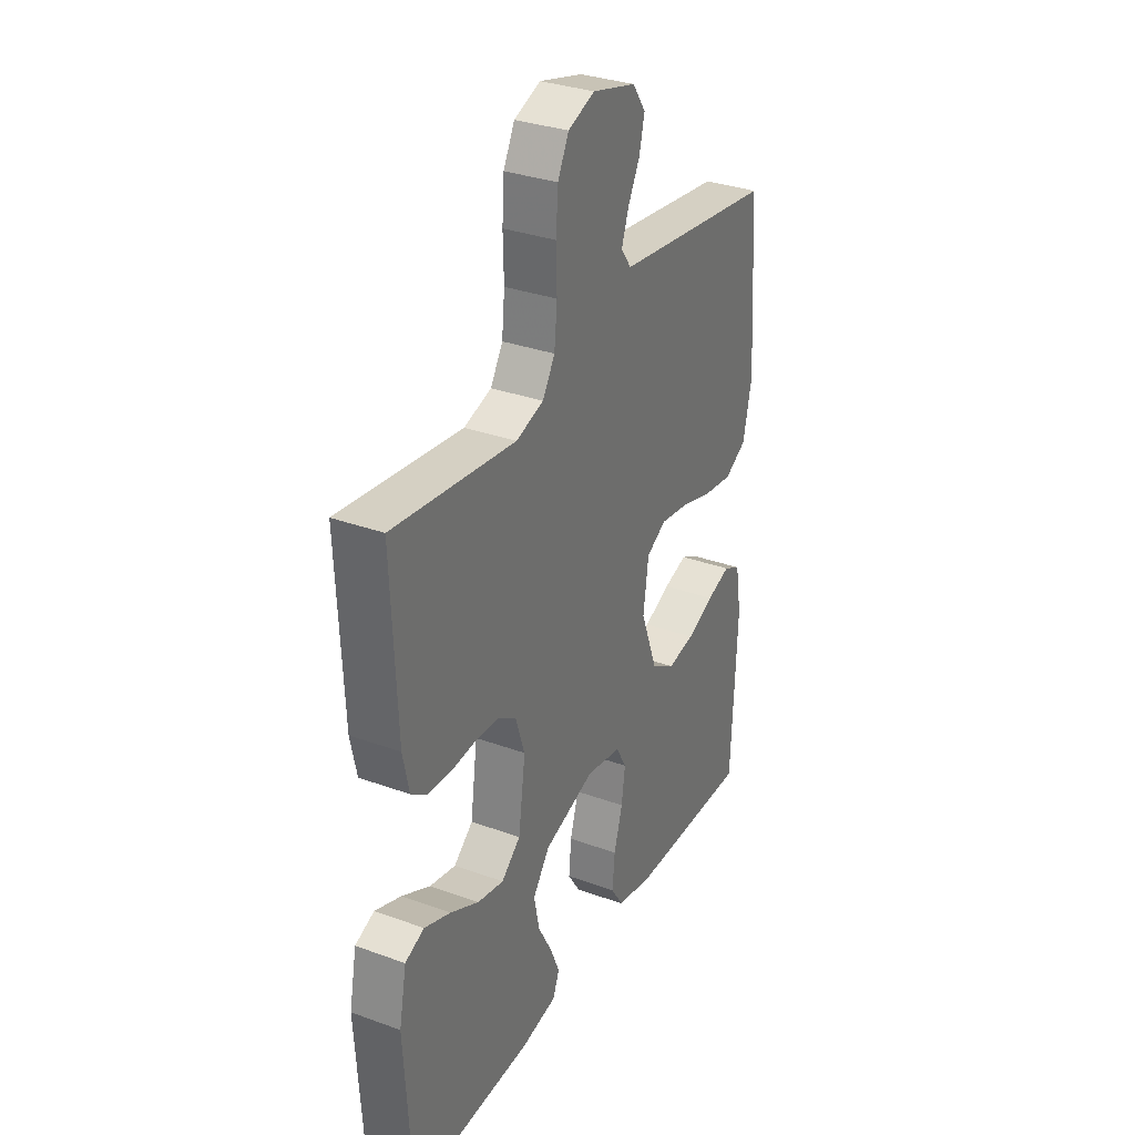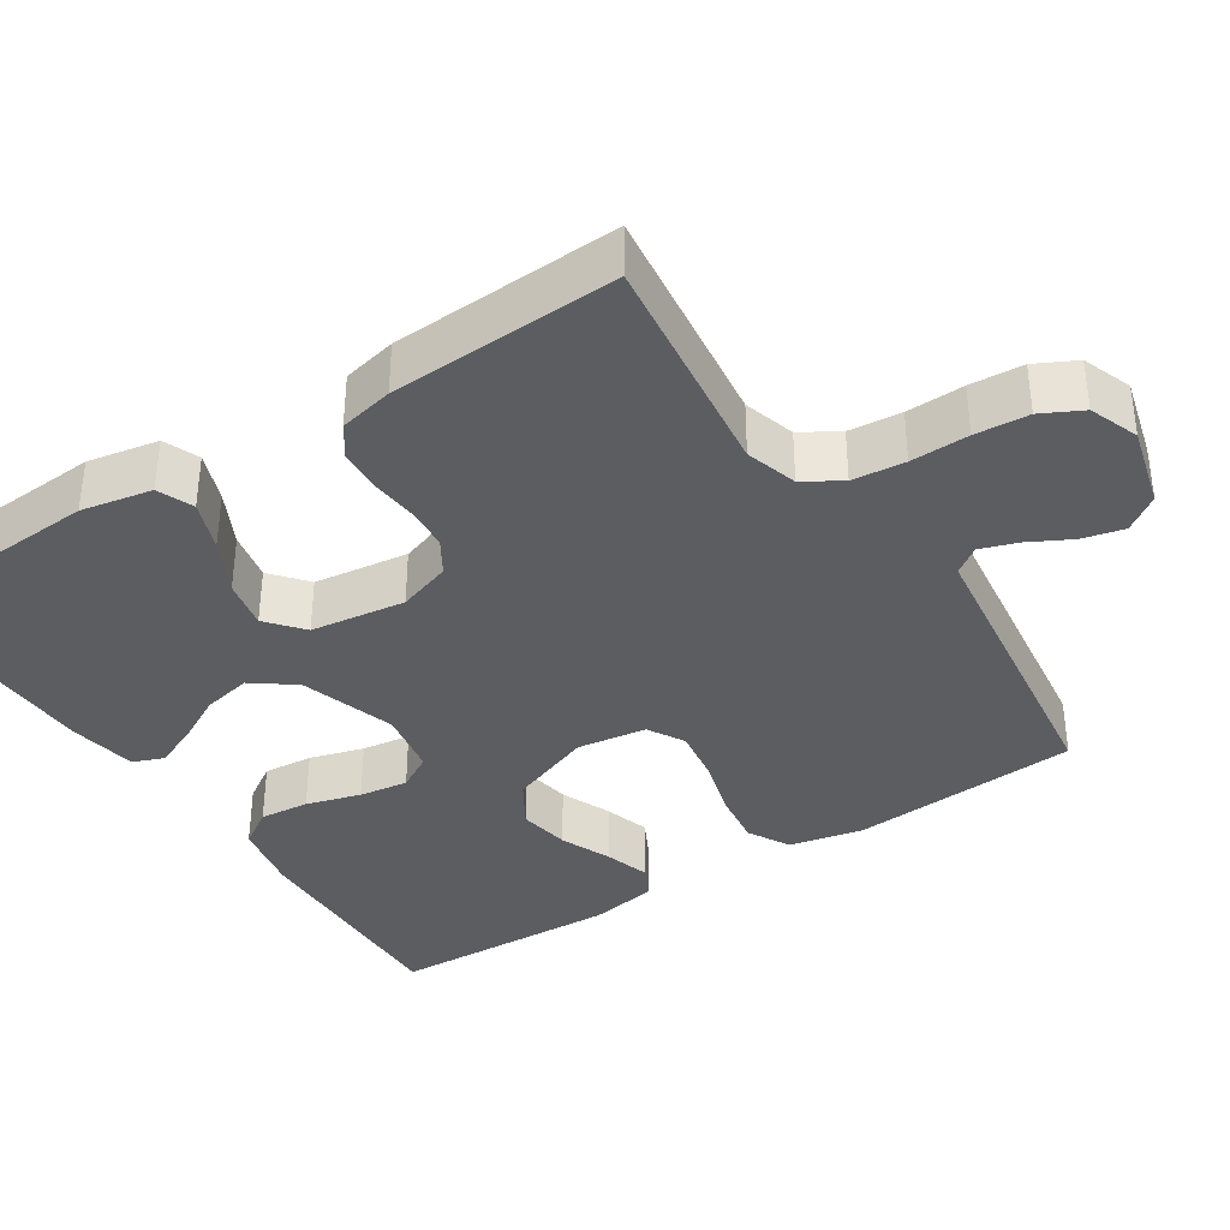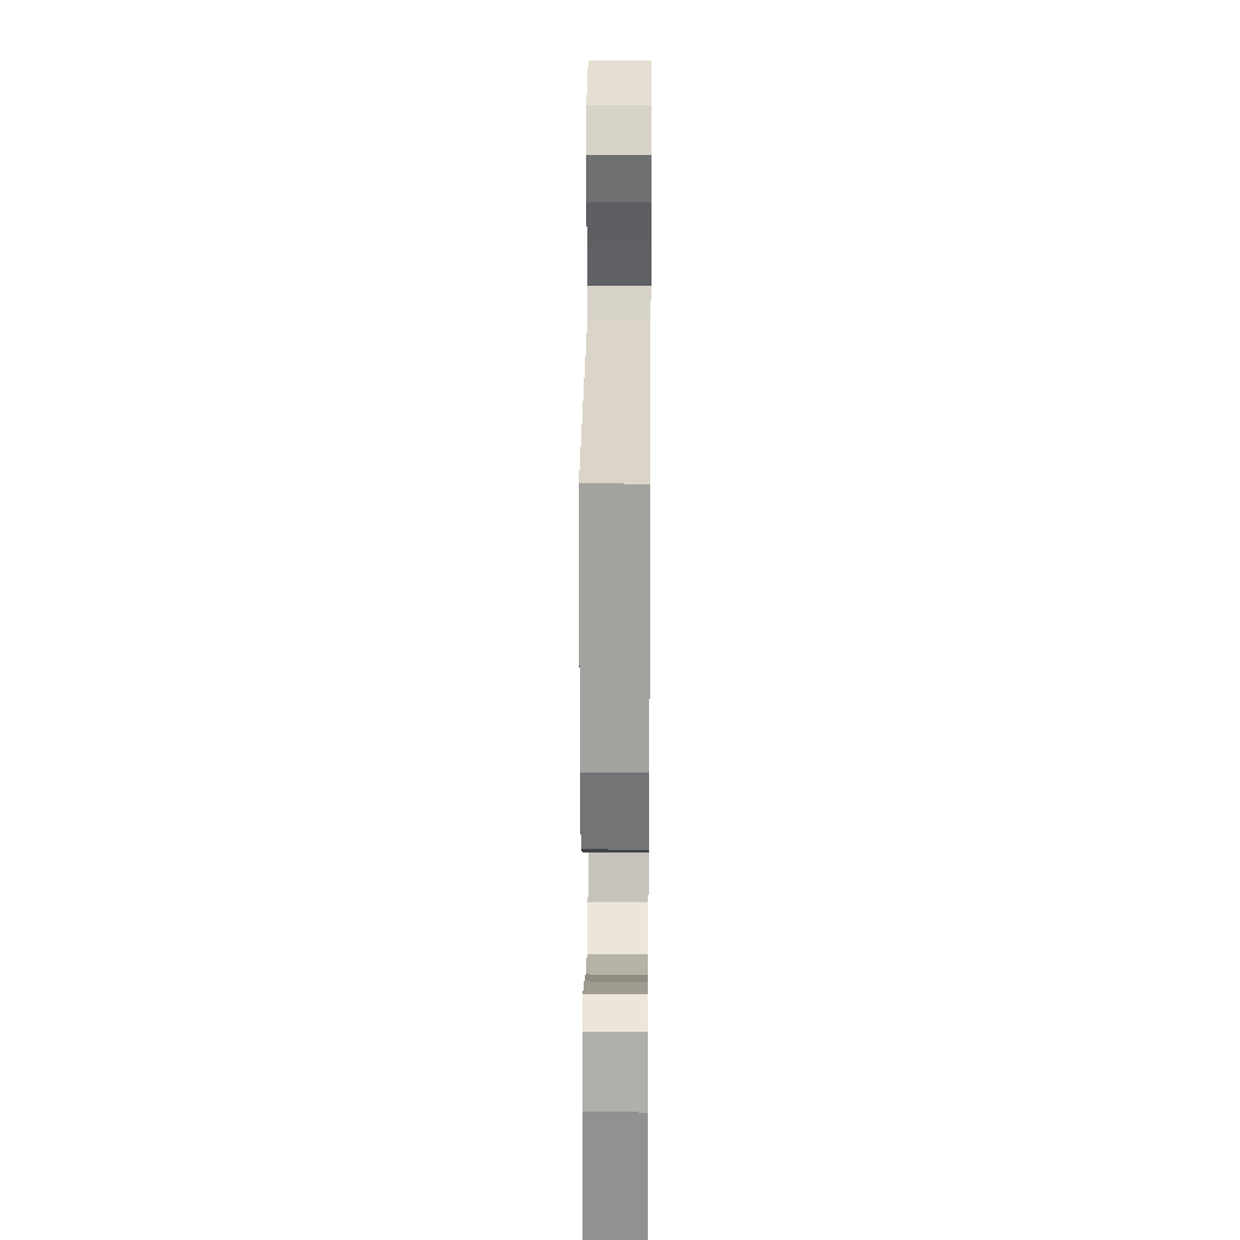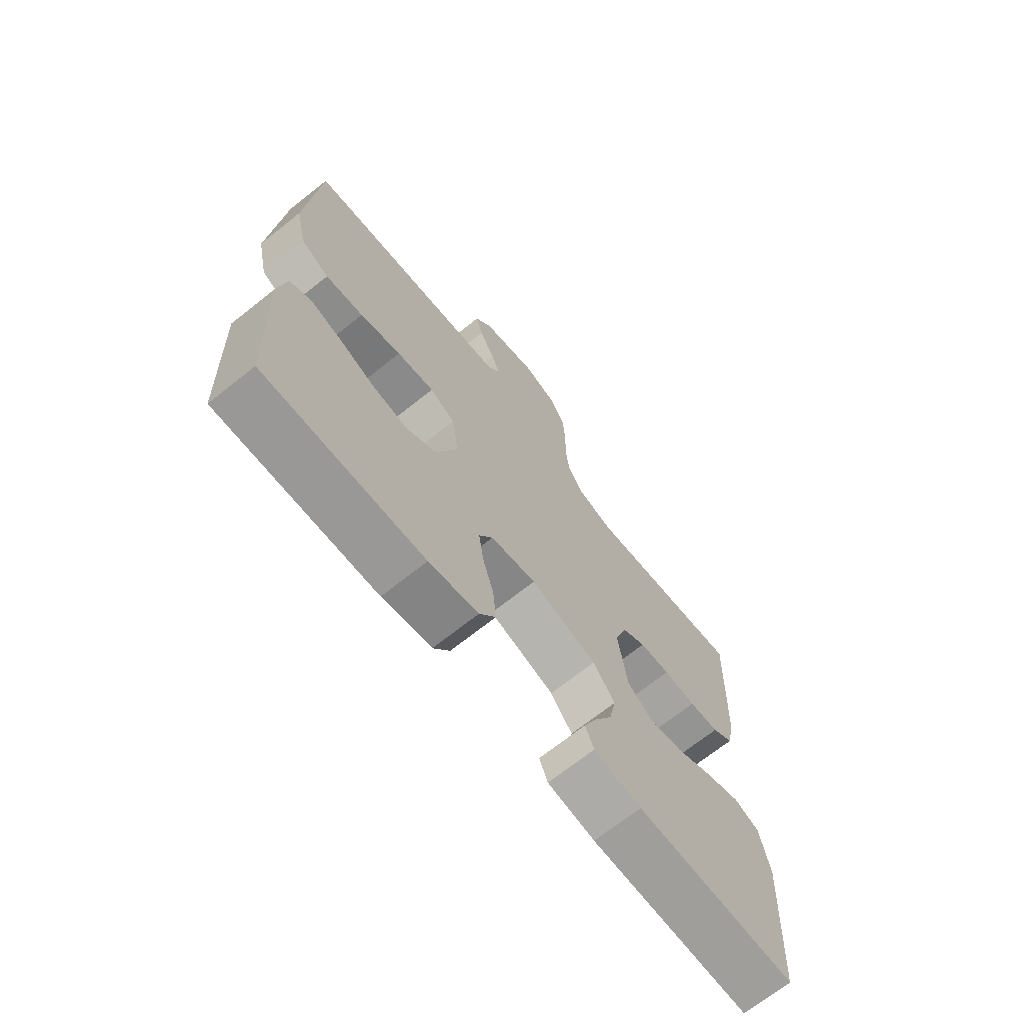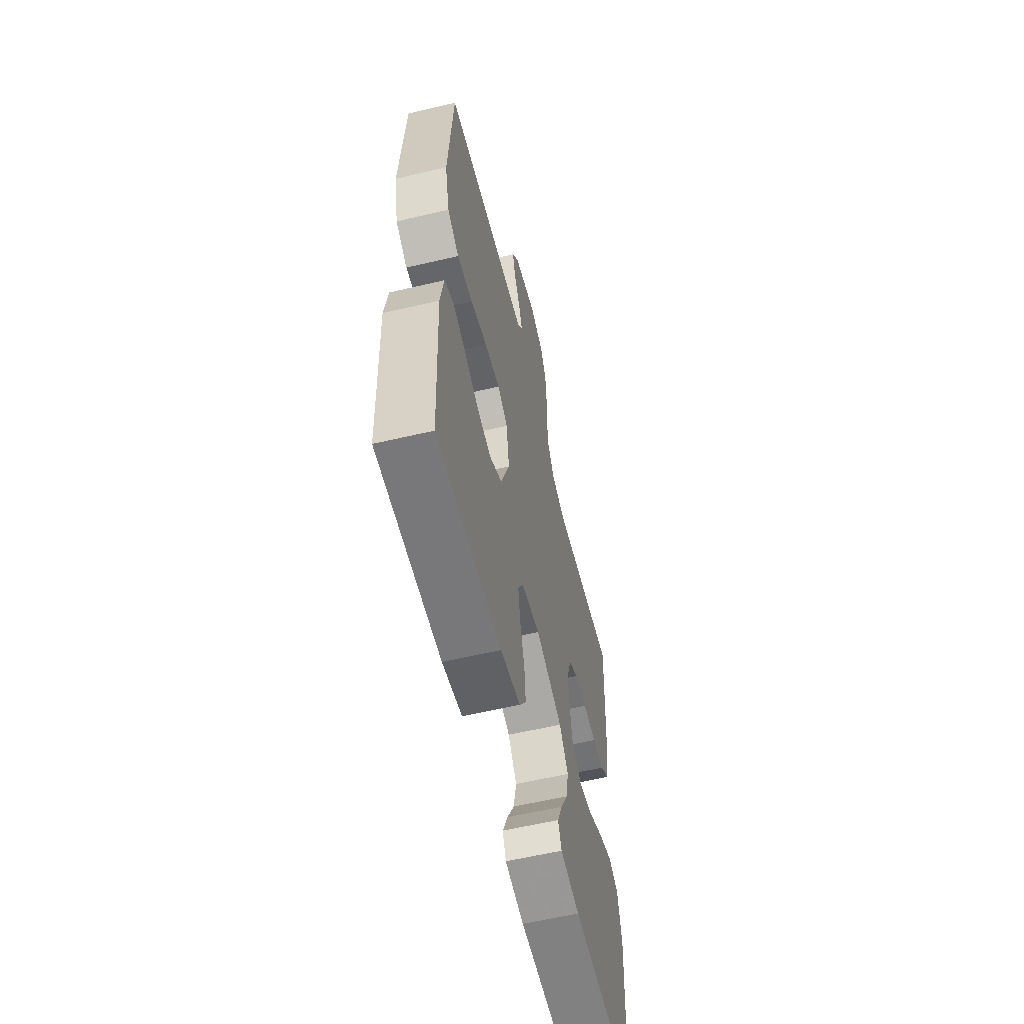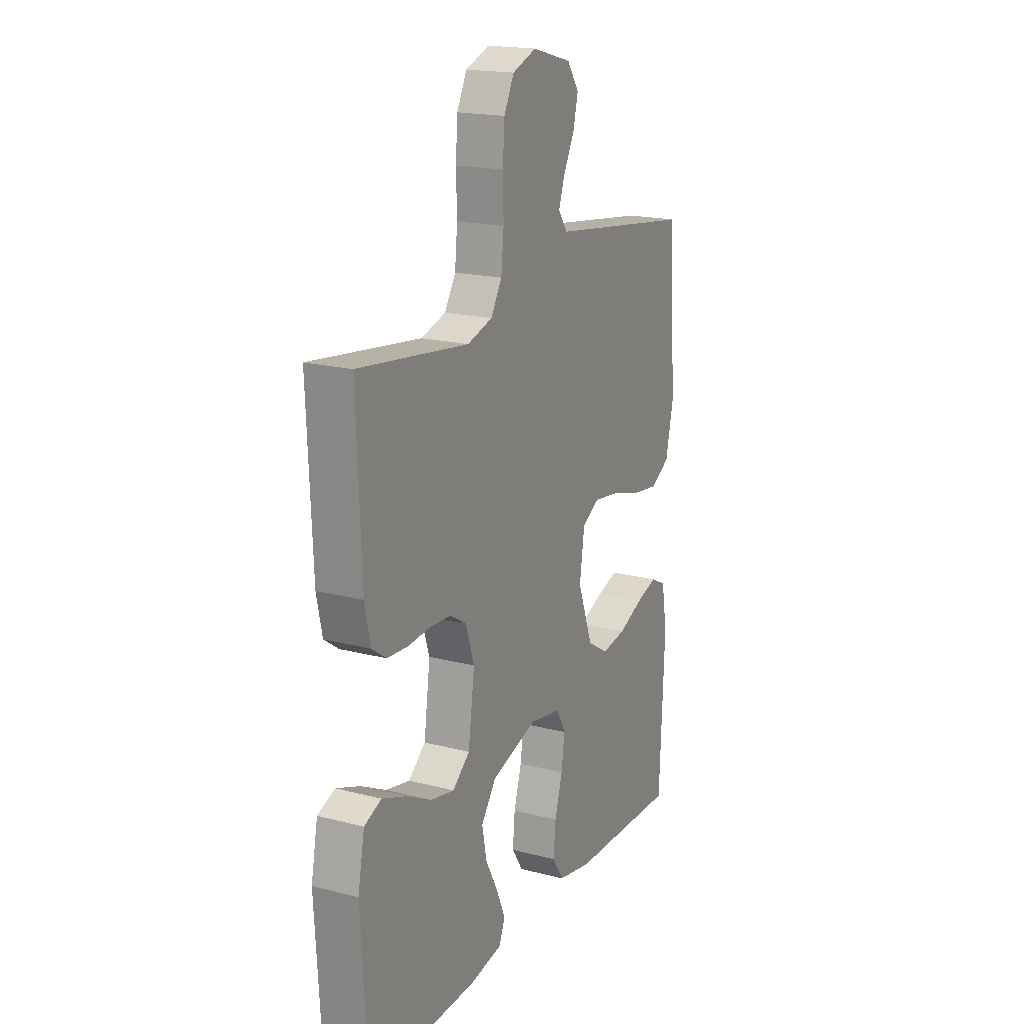
<metadata>
{"format":"obj","ext":"obj","renderer":"f3d","projection":"perspective","resolution":1024,"background":"white","views":[{"elev":32.5,"azim":-63.2,"up":"+Z"},{"elev":-36.8,"azim":-56.8,"up":"+Y"},{"elev":21.5,"azim":90.6,"up":"+Z"},{"elev":-70.0,"azim":128.5,"up":"+Z"},{"elev":-59.4,"azim":103.6,"up":"+Z"},{"elev":18.8,"azim":-63.8,"up":"+Z"}]}
</metadata>
<code>
v 0.5 0.07 -0.5
v 0.2 0.07 -0.49
v 0.107 0.07 -0.471
v 0.076 0.07 -0.423
v 0.082 0.07 -0.358
v 0.103 0.07 -0.287
v 0.112 0.07 -0.223
v 0.086 0.07 -0.177
v 0 0.07 -0.161
v -0.125 0.07 -0.2
v -0.166 0.07 -0.255
v -0.153 0.07 -0.319
v -0.119 0.07 -0.383
v -0.095 0.07 -0.439
v -0.111 0.07 -0.479
v -0.2 0.07 -0.494
v -0.5 0.07 -0.5
v -0.518 0.07 -0.2
v -0.5 0.07 -0.107
v -0.453 0.07 -0.088
v -0.388 0.07 -0.113
v -0.318 0.07 -0.149
v -0.253 0.07 -0.163
v -0.206 0.07 -0.124
v -0.189 0.07 0
v -0.212 0.07 0.07
v -0.257 0.07 0.098
v -0.315 0.07 0.102
v -0.376 0.07 0.097
v -0.432 0.07 0.101
v -0.472 0.07 0.129
v -0.487 0.07 0.2
v -0.5 0.07 0.5
v -0.2 0.07 0.461
v -0.132 0.07 0.481
v -0.102 0.07 0.53
v -0.095 0.07 0.599
v -0.097 0.07 0.675
v -0.092 0.07 0.745
v -0.065 0.07 0.798
v 0 0.07 0.822
v 0.107 0.07 0.793
v 0.139 0.07 0.747
v 0.126 0.07 0.693
v 0.097 0.07 0.638
v 0.08 0.07 0.589
v 0.105 0.07 0.554
v 0.2 0.07 0.541
v 0.5 0.07 0.5
v 0.521 0.07 0.2
v 0.5 0.07 0.104
v 0.446 0.07 0.074
v 0.374 0.07 0.084
v 0.296 0.07 0.107
v 0.225 0.07 0.118
v 0.177 0.07 0.091
v 0.164 0.07 0
v 0.205 0.07 -0.11
v 0.263 0.07 -0.146
v 0.33 0.07 -0.135
v 0.397 0.07 -0.107
v 0.456 0.07 -0.089
v 0.498 0.07 -0.111
v 0.513 0.07 -0.2
v 0.5 0 -0.5
v 0.2 0 -0.49
v 0.107 0 -0.471
v 0.076 0 -0.423
v 0.082 0 -0.358
v 0.103 0 -0.287
v 0.112 0 -0.223
v 0.086 0 -0.177
v 0 0 -0.161
v -0.125 0 -0.2
v -0.166 0 -0.255
v -0.153 0 -0.319
v -0.119 0 -0.383
v -0.095 0 -0.439
v -0.111 0 -0.479
v -0.2 0 -0.494
v -0.5 0 -0.5
v -0.518 0 -0.2
v -0.5 0 -0.107
v -0.453 0 -0.088
v -0.388 0 -0.113
v -0.318 0 -0.149
v -0.253 0 -0.163
v -0.206 0 -0.124
v -0.189 0 0
v -0.212 0 0.07
v -0.257 0 0.098
v -0.315 0 0.102
v -0.376 0 0.097
v -0.432 0 0.101
v -0.472 0 0.129
v -0.487 0 0.2
v -0.5 0 0.5
v -0.2 0 0.461
v -0.132 0 0.481
v -0.102 0 0.53
v -0.095 0 0.599
v -0.097 0 0.675
v -0.092 0 0.745
v -0.065 0 0.798
v 0 0 0.822
v 0.107 0 0.793
v 0.139 0 0.747
v 0.126 0 0.693
v 0.097 0 0.638
v 0.08 0 0.589
v 0.105 0 0.554
v 0.2 0 0.541
v 0.5 0 0.5
v 0.521 0 0.2
v 0.5 0 0.104
v 0.446 0 0.074
v 0.374 0 0.084
v 0.296 0 0.107
v 0.225 0 0.118
v 0.177 0 0.091
v 0.164 0 0
v 0.205 0 -0.11
v 0.263 0 -0.146
v 0.33 0 -0.135
v 0.397 0 -0.107
v 0.456 0 -0.089
v 0.498 0 -0.111
v 0.513 0 -0.2
f 60 61 62 63
f 59 60 63 64
f 51 52 53 54
f 51 54 55
f 48 49 50 51
f 47 48 51 55
f 46 47 55 56
f 42 43 44 45
f 42 45 46
f 41 42 46
f 37 38 39 40
f 36 37 40 41
f 31 32 33 34
f 31 34 35
f 28 29 30 31
f 27 28 31 35
f 26 27 35 36
f 19 20 21 22
f 17 18 19 22
f 17 22 23
f 16 17 23 24
f 12 13 14 15
f 12 15 16 24
f 3 4 5 6
f 3 6 7
f 2 3 7
f 59 64 1 2
f 58 59 2 7
f 57 58 7 8
f 56 57 8 9
f 46 56 9 10
f 41 46 10 11
f 25 26 36 41
f 25 41 11
f 24 25 11
f 11 12 24
f 127 126 125 124
f 128 127 124 123
f 118 117 116 115
f 119 118 115
f 115 114 113 112
f 119 115 112 111
f 120 119 111 110
f 109 108 107 106
f 110 109 106
f 110 106 105
f 104 103 102 101
f 105 104 101 100
f 98 97 96 95
f 99 98 95
f 95 94 93 92
f 99 95 92 91
f 100 99 91 90
f 86 85 84 83
f 86 83 82 81
f 87 86 81
f 88 87 81 80
f 79 78 77 76
f 88 80 79 76
f 70 69 68 67
f 71 70 67
f 71 67 66
f 66 65 128 123
f 71 66 123 122
f 72 71 122 121
f 73 72 121 120
f 74 73 120 110
f 75 74 110 105
f 105 100 90 89
f 75 105 89
f 75 89 88
f 88 76 75
f 1 65 66 2
f 2 66 67 3
f 3 67 68 4
f 4 68 69 5
f 5 69 70 6
f 6 70 71 7
f 7 71 72 8
f 8 72 73 9
f 9 73 74 10
f 10 74 75 11
f 11 75 76 12
f 12 76 77 13
f 13 77 78 14
f 14 78 79 15
f 15 79 80 16
f 16 80 81 17
f 17 81 82 18
f 18 82 83 19
f 19 83 84 20
f 20 84 85 21
f 21 85 86 22
f 22 86 87 23
f 23 87 88 24
f 24 88 89 25
f 25 89 90 26
f 26 90 91 27
f 27 91 92 28
f 28 92 93 29
f 29 93 94 30
f 30 94 95 31
f 31 95 96 32
f 32 96 97 33
f 33 97 98 34
f 34 98 99 35
f 35 99 100 36
f 36 100 101 37
f 37 101 102 38
f 38 102 103 39
f 39 103 104 40
f 40 104 105 41
f 41 105 106 42
f 42 106 107 43
f 43 107 108 44
f 44 108 109 45
f 45 109 110 46
f 46 110 111 47
f 47 111 112 48
f 48 112 113 49
f 49 113 114 50
f 50 114 115 51
f 51 115 116 52
f 52 116 117 53
f 53 117 118 54
f 54 118 119 55
f 55 119 120 56
f 56 120 121 57
f 57 121 122 58
f 58 122 123 59
f 59 123 124 60
f 60 124 125 61
f 61 125 126 62
f 62 126 127 63
f 63 127 128 64
f 64 128 65 1

</code>
